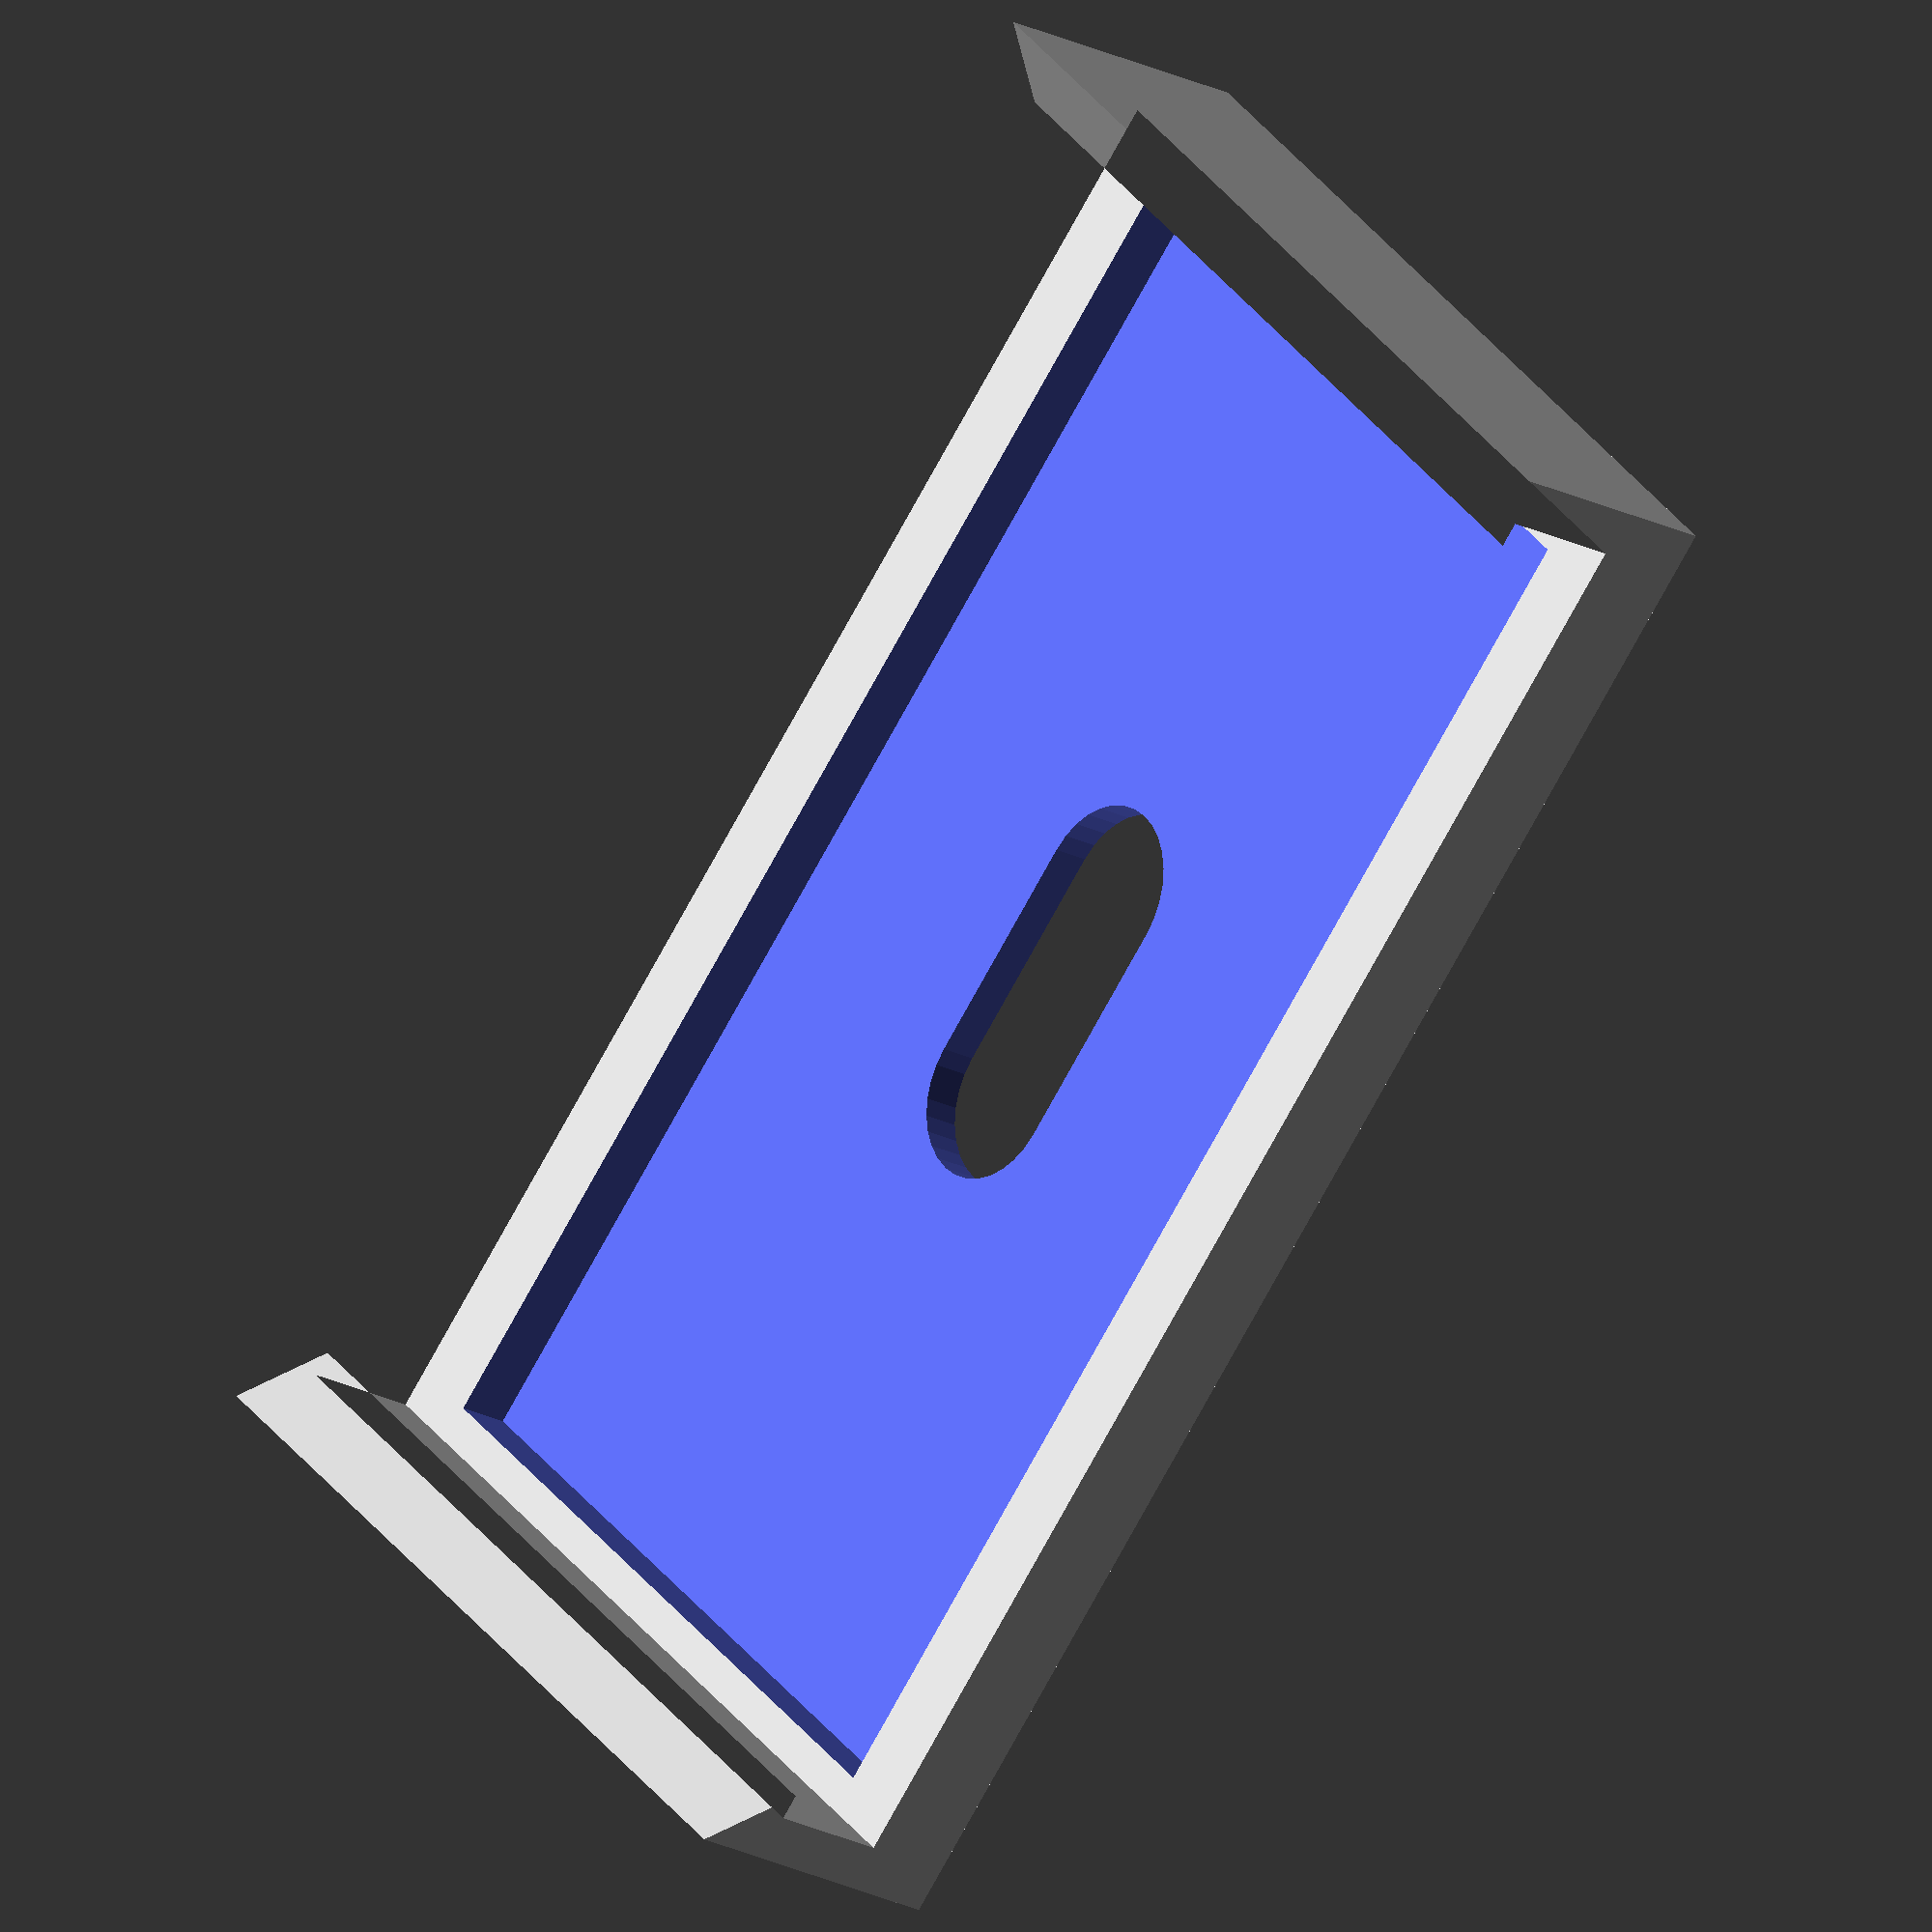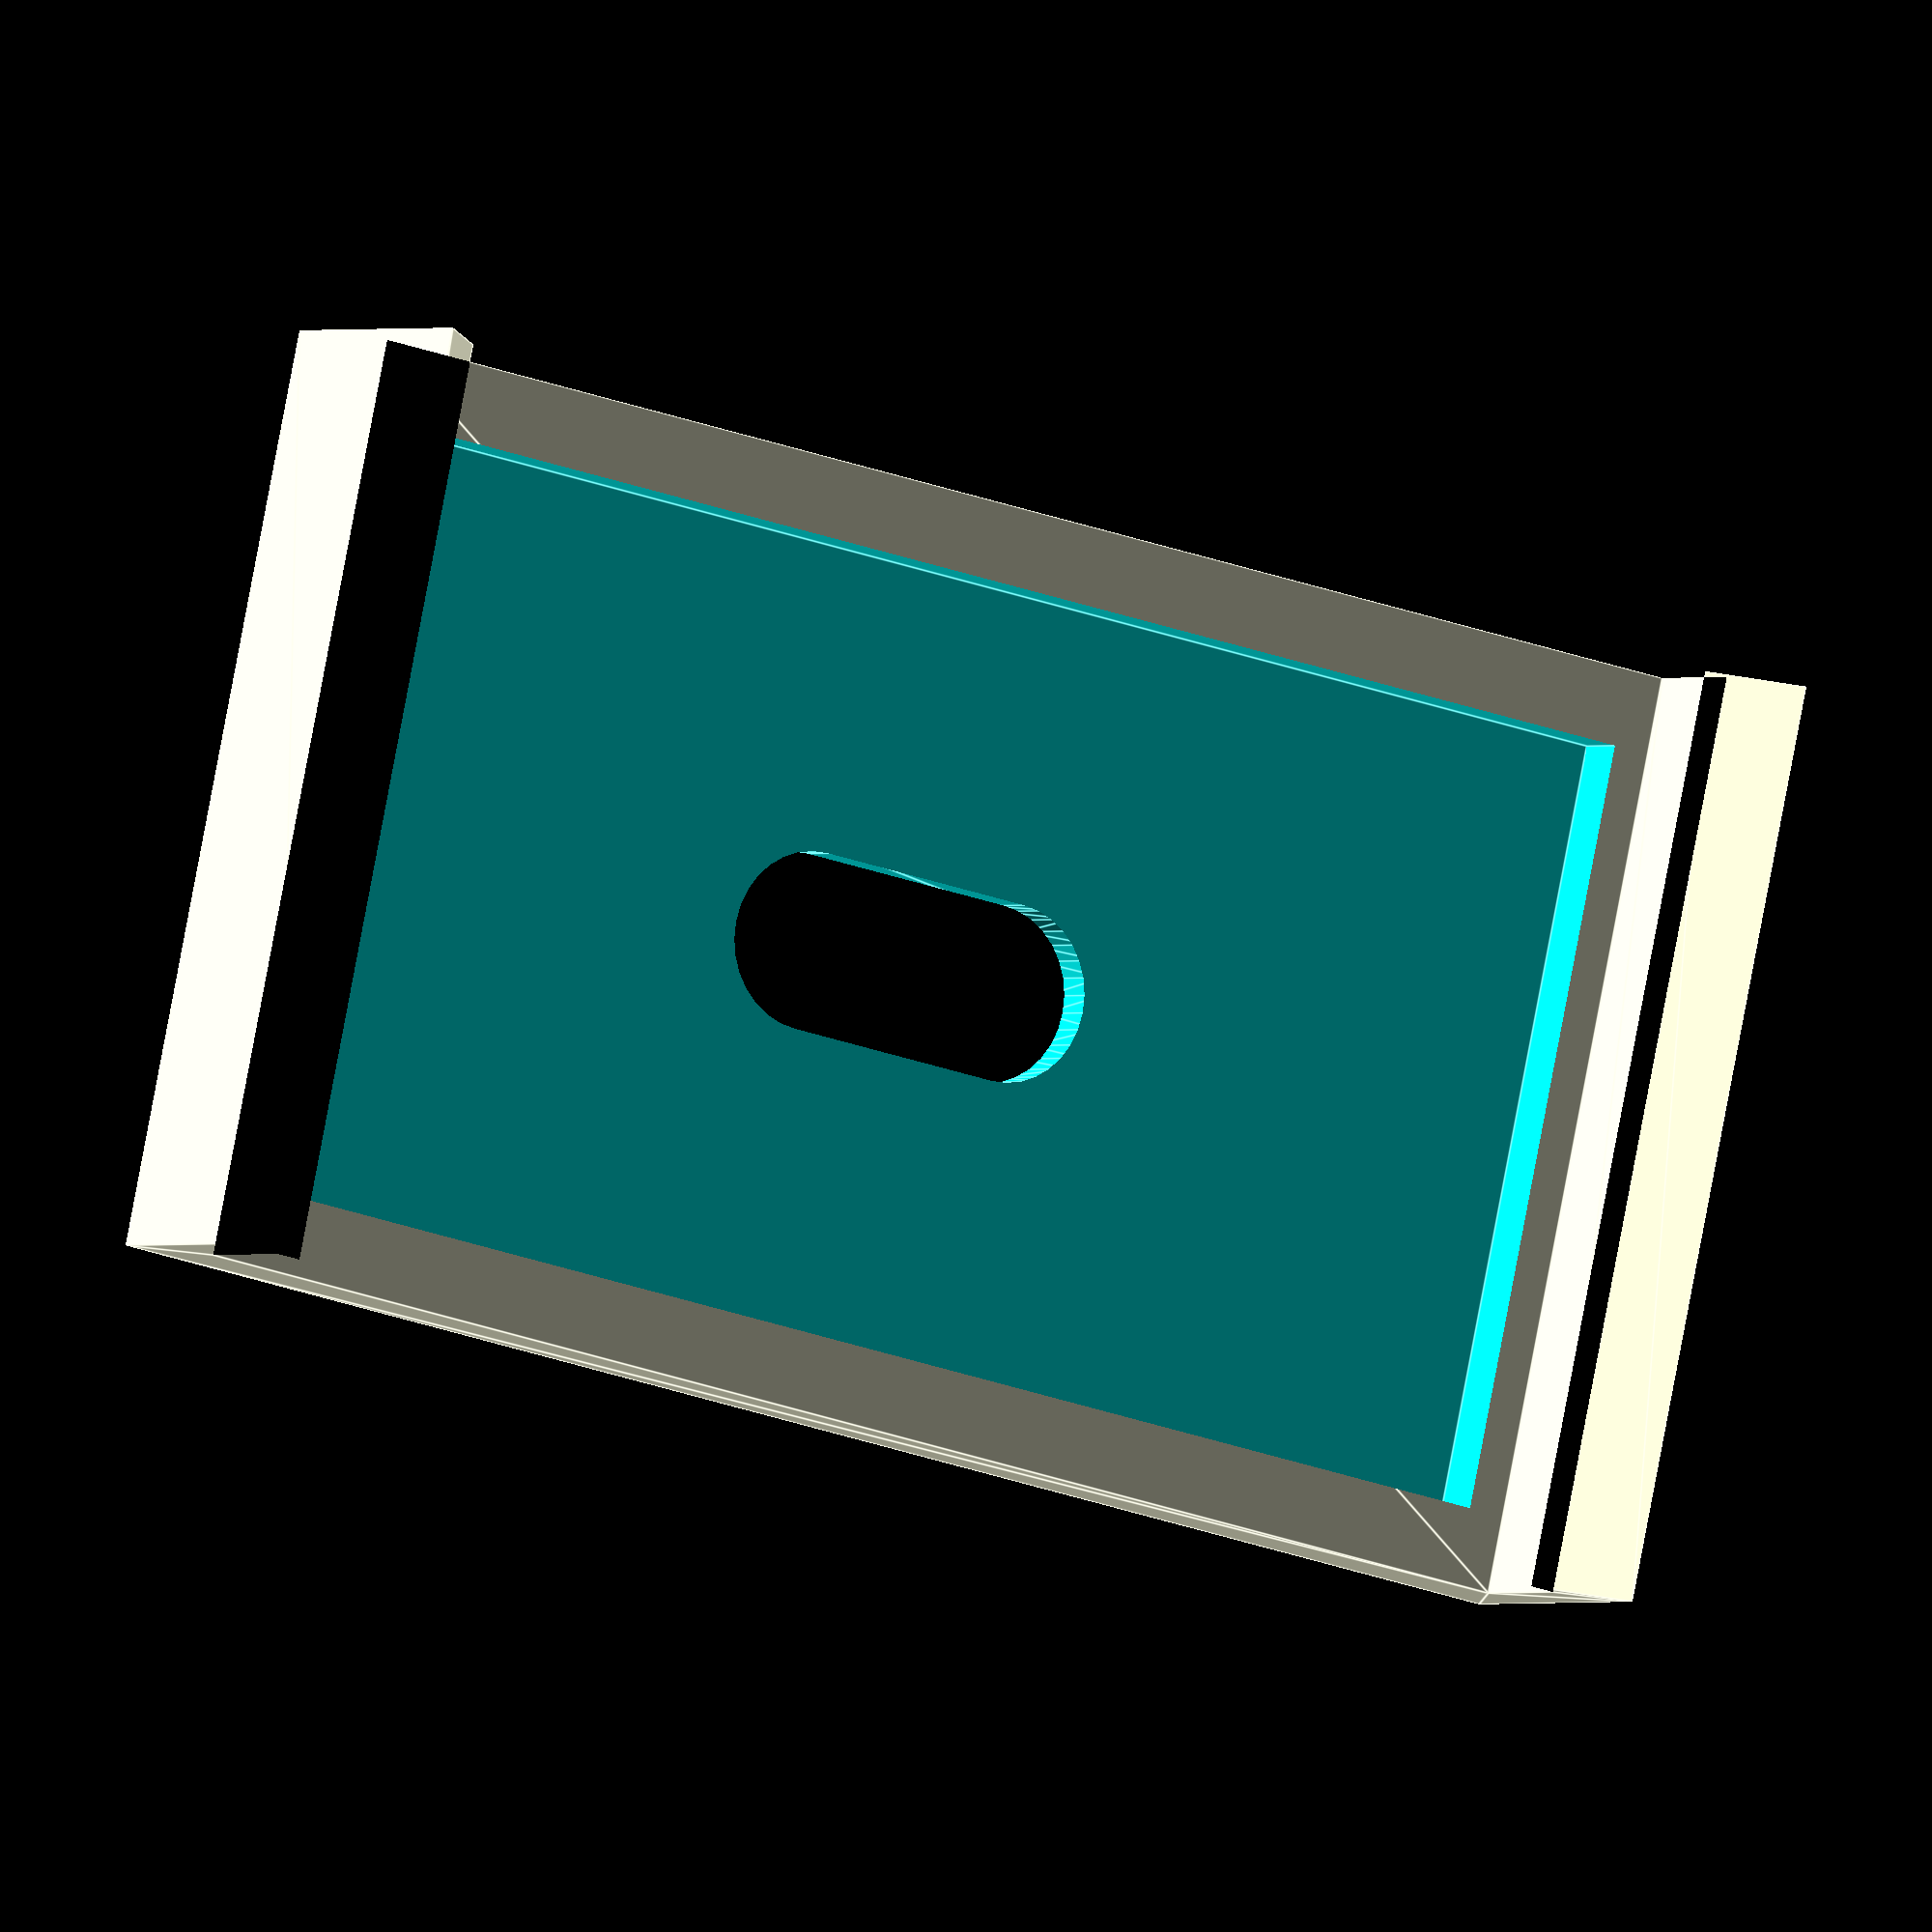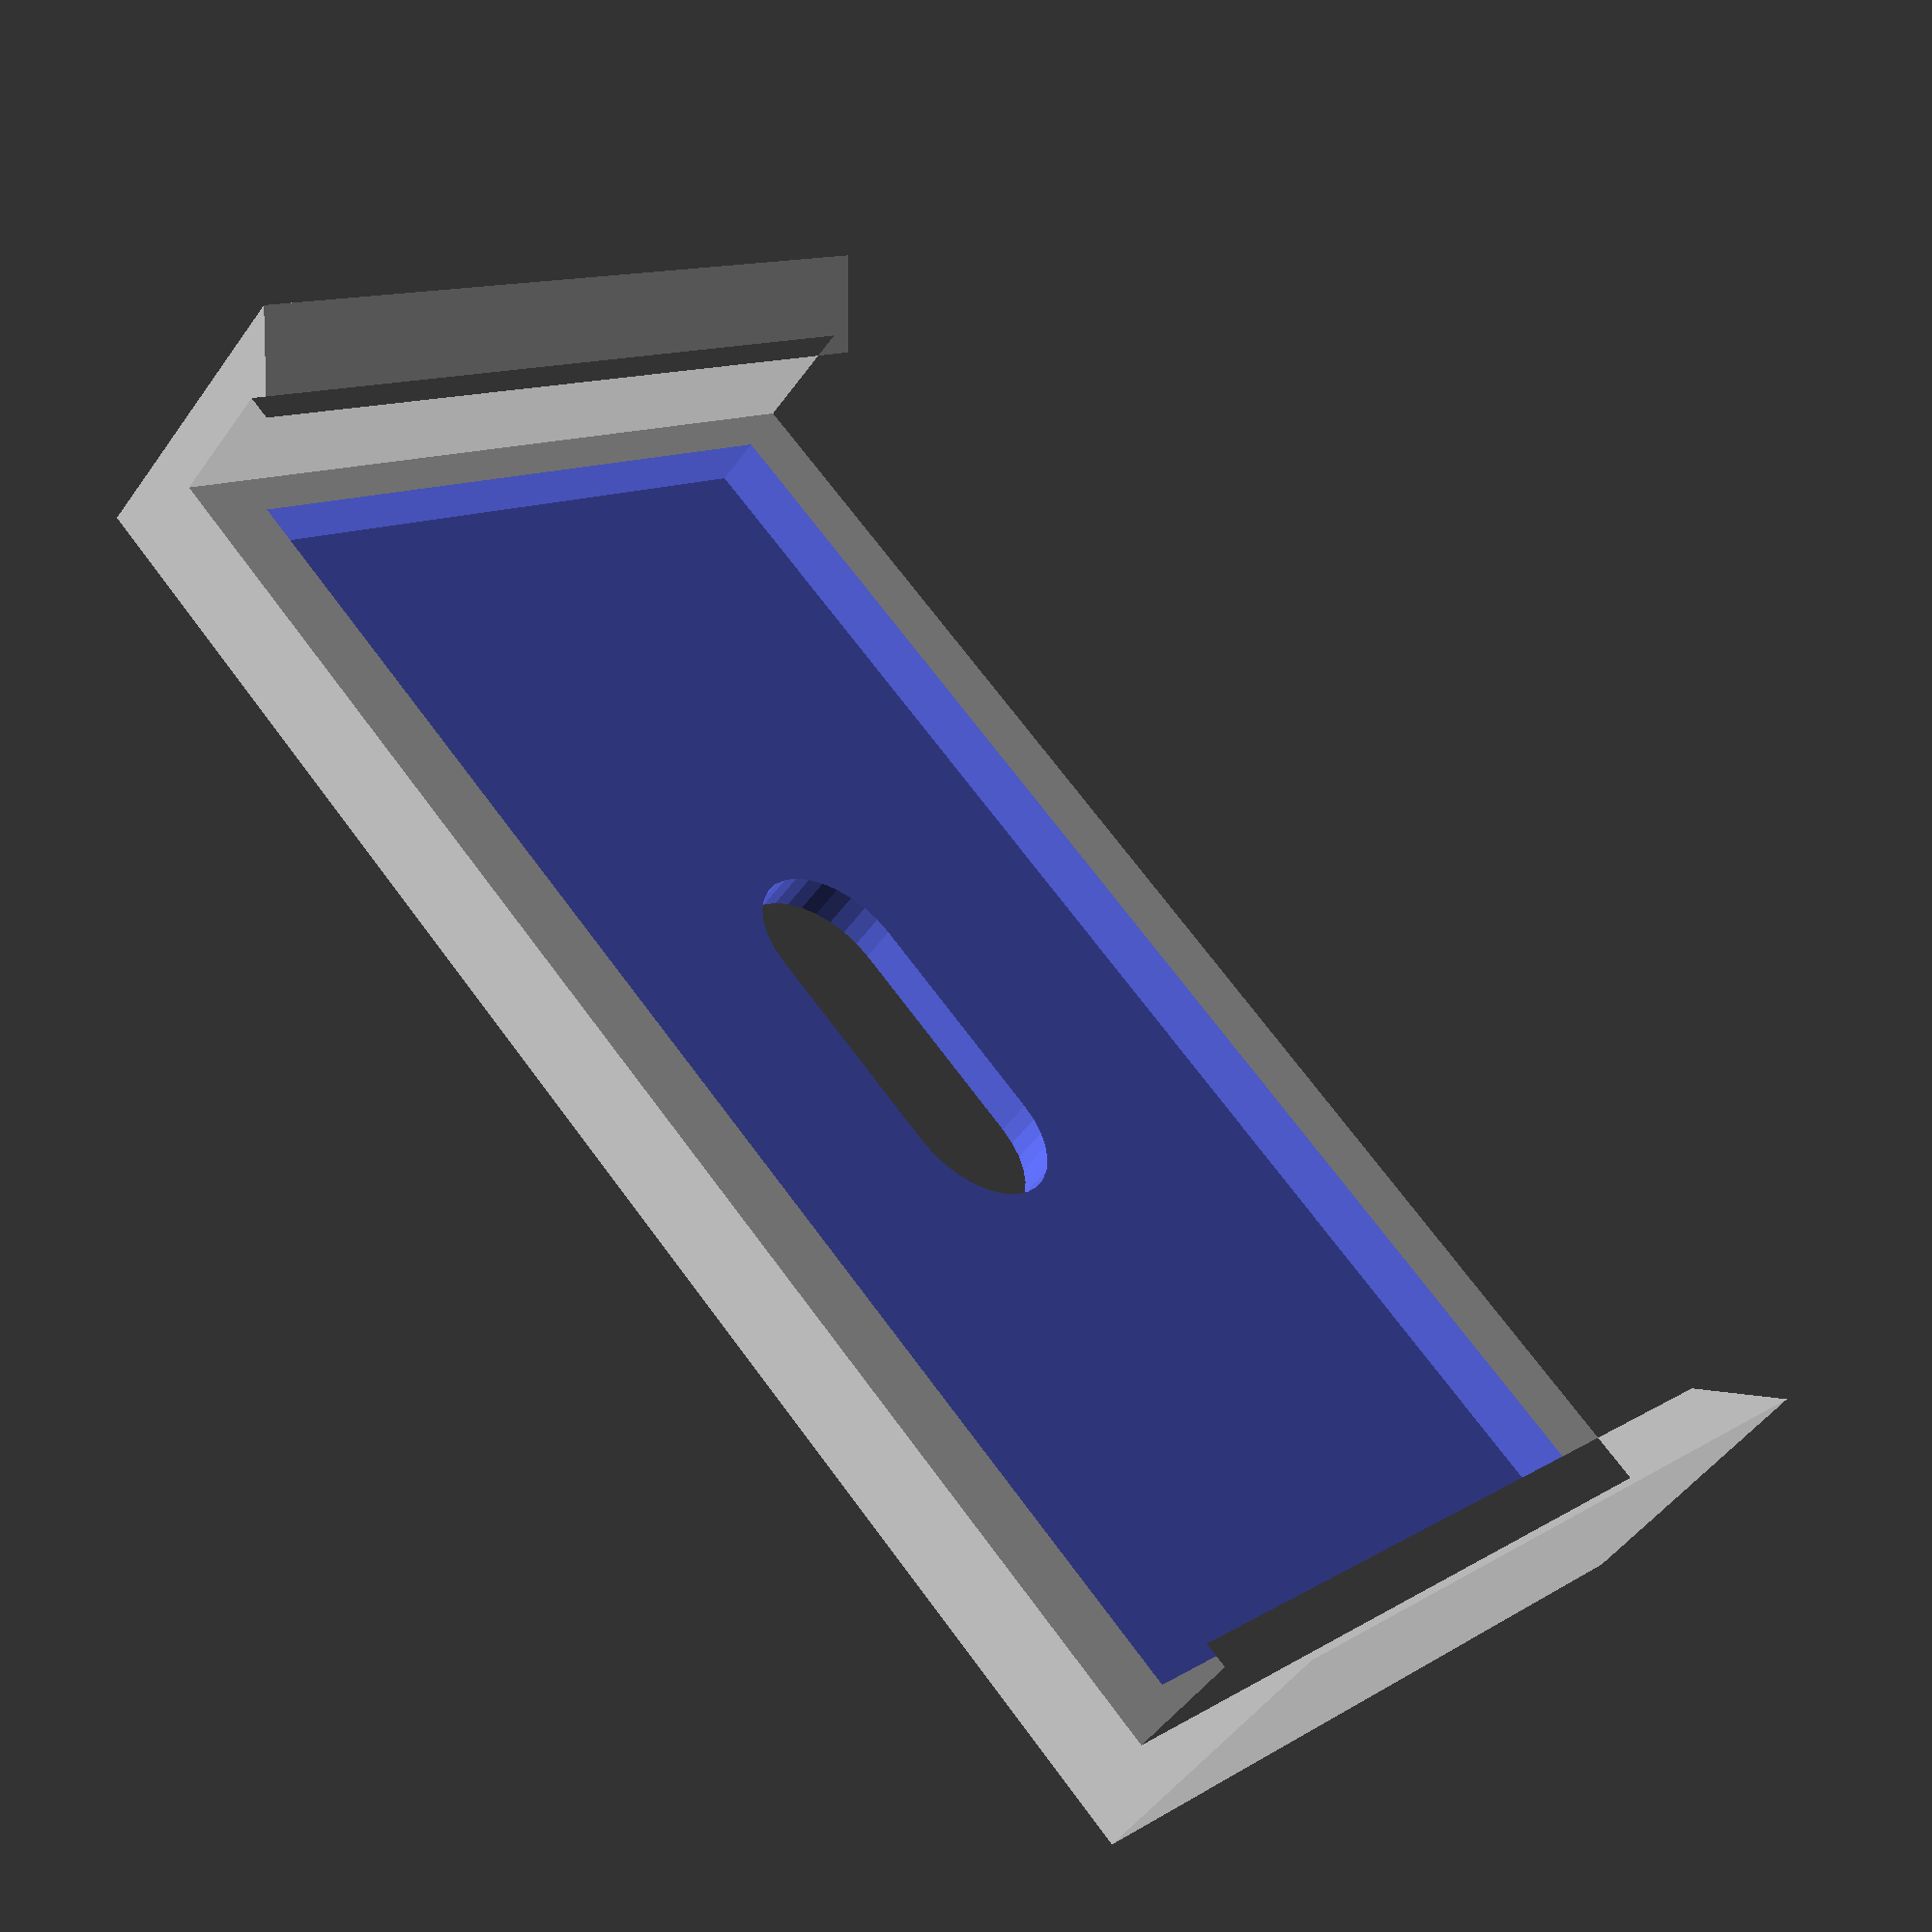
<openscad>
$fn=32;
width = 24;
// channel_width = 42.3; // old (small) box without pcb
channel_width = 39;
latch_height = 2;
overhang = 0.66;
wall_thickness = 3.2;
box_thickness = 2.4;
bottom_thickness = 1;
screw_hole_radius = 2.3;
screw_hole_width = 6;

outer_x = channel_width/2 + 1.2;

difference() {
  rotate([90,0,0])
  translate([0, 0, -width/2])
  linear_extrude(width)
  polygon([
    [-outer_x, -box_thickness],
    [-outer_x, wall_thickness + latch_height],
    [-channel_width/2 + overhang, wall_thickness],
    [-channel_width/2, wall_thickness],
    [-channel_width/2, 0],
    [channel_width/2, 0],
    [channel_width/2, wall_thickness],
    [channel_width/2 - overhang, wall_thickness],
    [outer_x, wall_thickness + latch_height],
    [outer_x, -box_thickness],
  ]);
    
  translate([0, 0, -box_thickness/2 + bottom_thickness])
  cube([channel_width - 2, width - 4, box_thickness], center=true);


  translate([0, 0, -box_thickness - 1])
  hull() {
    translate([screw_hole_width/2, 0, 0])
    cylinder(h=bottom_thickness+2, r=screw_hole_radius);
    translate([-screw_hole_width/2, 0, 0])
    cylinder(h=bottom_thickness+2, r=screw_hole_radius);
  }
}

</openscad>
<views>
elev=20.1 azim=133.9 roll=46.2 proj=o view=wireframe
elev=0.6 azim=12.5 roll=328.9 proj=o view=edges
elev=229.8 azim=223.8 roll=214.3 proj=p view=wireframe
</views>
